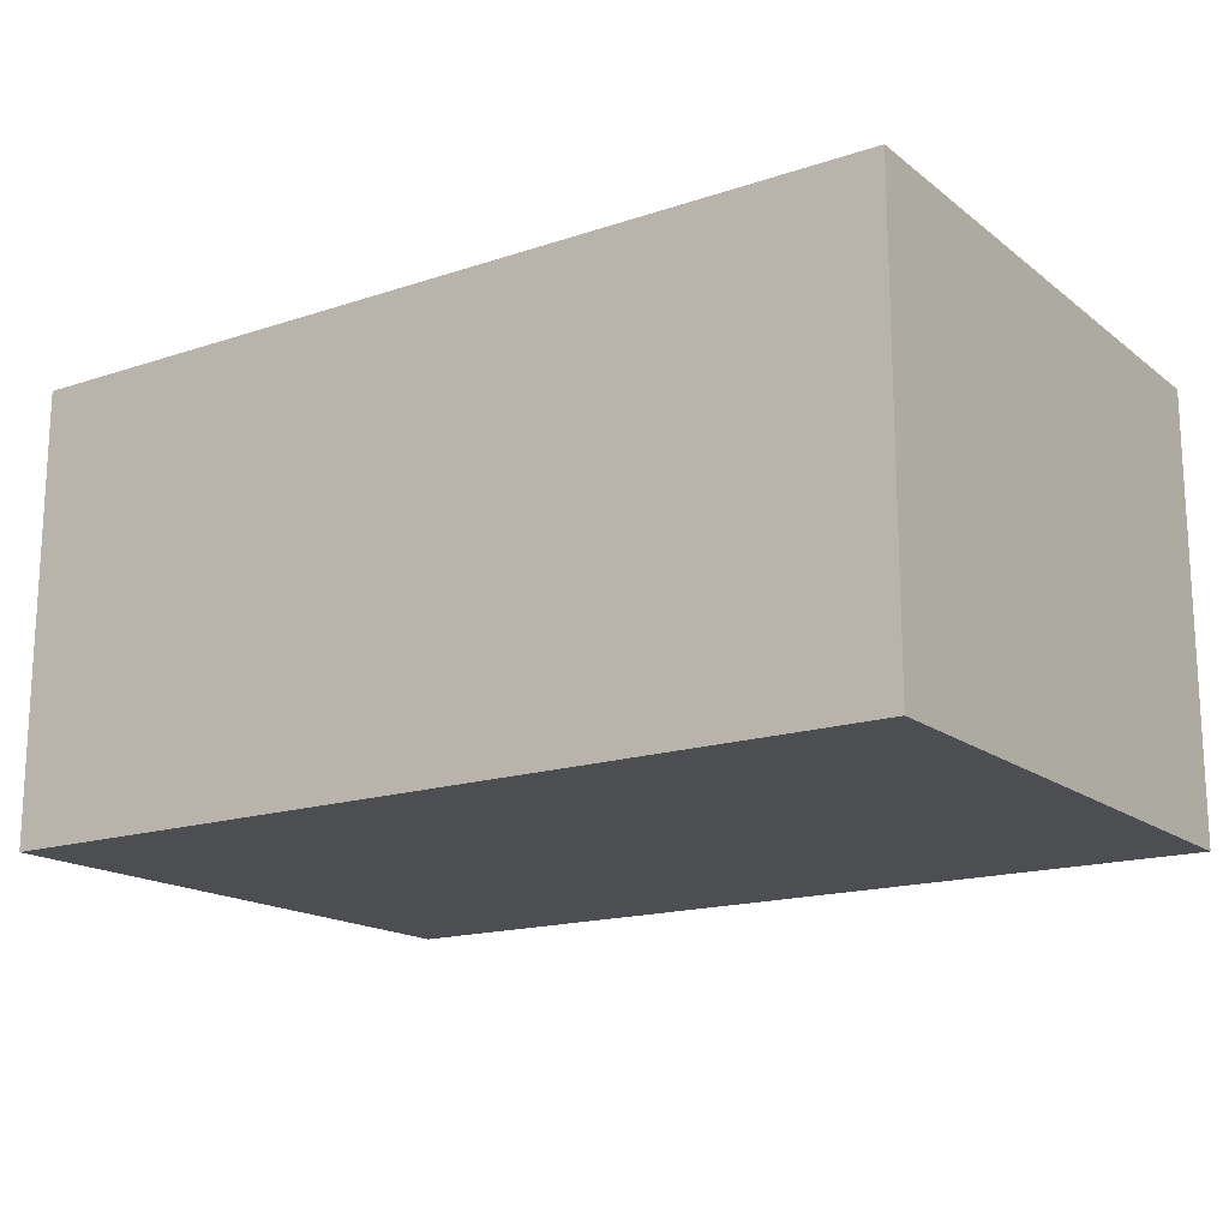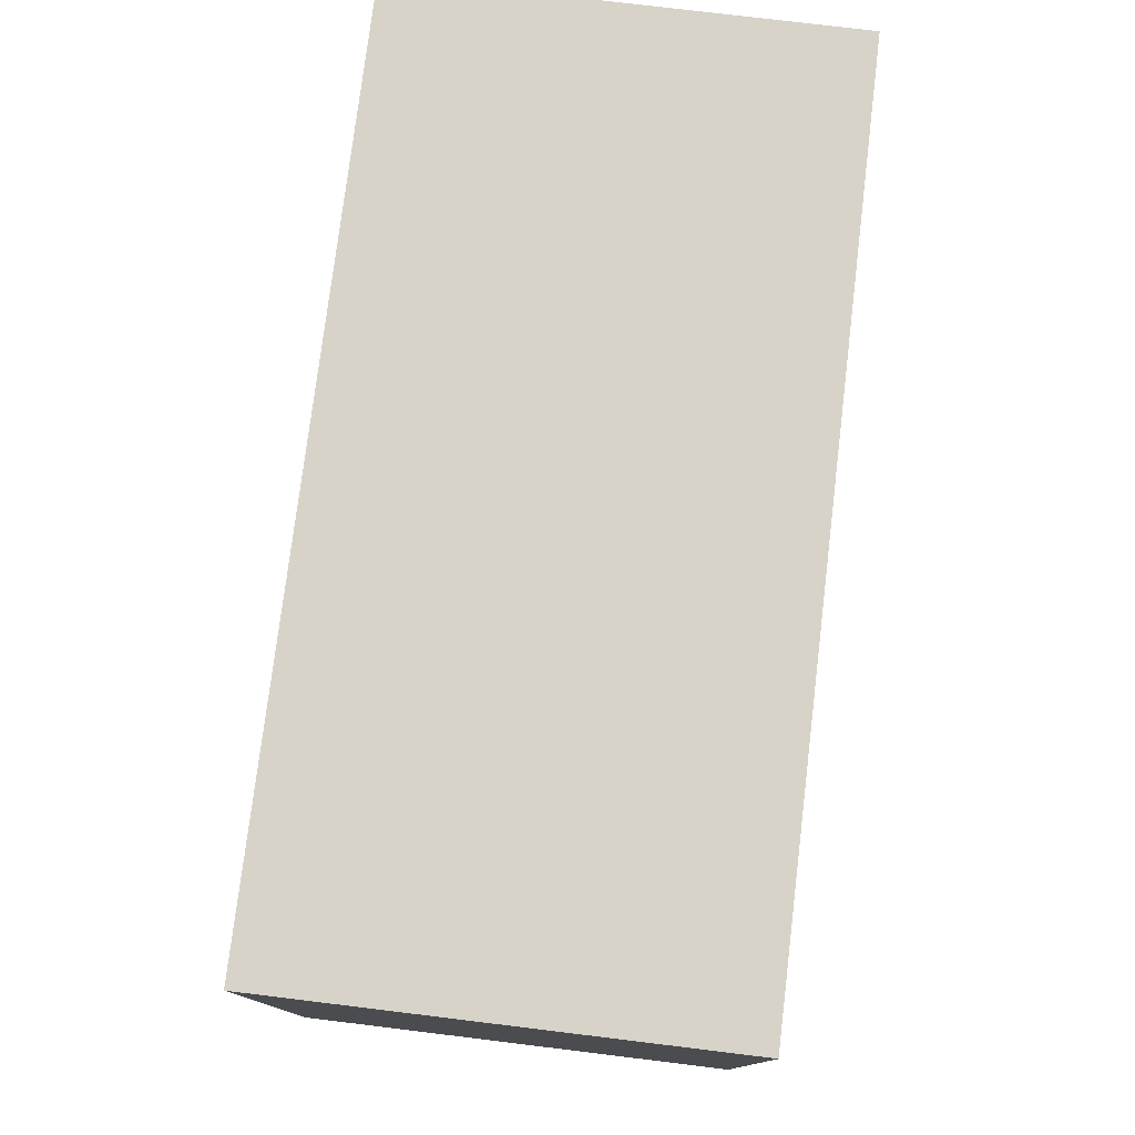
<metadata>
{"format":"obj","ext":"obj","renderer":"f3d","projection":"perspective","resolution":1024,"background":"white","views":[{"elev":-16.7,"azim":-146.1,"up":"+Z"},{"elev":77.0,"azim":-83.1,"up":"+Y"}]}
</metadata>
<code>
v 1.144 0.09394 -0.5
v 0.5401 0.5691 -0.5
v 1.613 1.5 1
v 2.5 0.3111 1
v -0.5 1.013 -0.03462
v 2.5 0.8098 -0.5
v 1.23 0.8298 -0.5
v 1.896 0.9111 -0.5
v 0.7305 1.5 0.2275
v 0.08486 -0.5 1
v -0.0684 1.5 -0.5
v 1.321 1.5 0.3789
v -0.5 0.1399 0.6547
v 1.419 0 0.627
v 0.6568 1 0.5072
v 0.1591 -0.5 -0.5
v 0.8099 -0.5 0.2591
v 2.5 1.086 -0.153
v 2.5 0.8172 0.4052
v -0.5 0.1092 0.03181
v 0.9759 1 1
v 0.1663 1.5 1
v 0.9975 1 0
v 1.055 0 1
v 2.5 1.028 1
v 1.071 0 0
v 1.461 1 0.5523
v 0.8781 0 0.5177
v -0.01818 0.8982 -0.5
v 2.5 0.2451 -0.05969
v -0.1535 -0.001754 -0.5
v -0.5 0.8111 0.4738
v 0.1217 1.275 1
v 0.157 1.5 0.09197
v 0.9416 0.7431 0.6581
v 0.7868 0.3694 0.9
v 0.9416 0.7431 0.3802
v 0.7772 0.3865 0.9
v 0.9609 0.7469 0.5014
v 0.769 0.4043 0.9
v 0.9609 0.7469 0.229
v 0.7622 0.4227 0.9
v 0.4809 1.5 -0.5
v 0.9804 0.7492 0.5774
v 0.554 -0.5 1
v 0.7569 0.4416 0.9
v 0.8833 -0.5 -0.5
v 0.9804 0.7492 0.2673
v 0.7531 0.4609 0.9
v 1 0.75 0.5991
v 0.7508 0.4804 0.9
v 0.7622 0.5773 0
v 0.7569 0.5584 0
v 1.25 0.5 0.9
v 0.7531 0.5391 0
v 0.7868 0.6306 0
v 0.7508 0.5196 0
v 1.249 0.4804 0.9
v 0.75 0.5 0
v 0.7508 0.5196 0.314
v 0.7508 0.4804 0
v 1.247 0.4609 0.9
v 0.7531 0.4609 0
v 0.7531 0.5391 0.6886
v 0.7569 0.4416 0
v 1.839 0.1848 -0.5
v 1.243 0.4416 0.9
v 0.7622 0.4227 0
v 2 0.5 0.5
v 0.7531 0.5391 0.3624
v 0.769 0.4043 0
v 1.426 1.5 -0.5
v 1.238 0.4227 0.9
v 0.7772 0.3865 0
v 1.428 -0.5 1
v 0.7569 0.5584 0.5638
v 0.7868 0.3694 0
v 2.5 -0.5 0.2132
v 1.231 0.4043 0.9
v 0.7977 0.3531 0
v -0.5 -0.5 0.3625
v 0.7569 0.5584 0.2054
v 0.8099 0.3376 0
v 1.223 0.3865 0.9
v 0.8232 0.3232 0
v 0.7622 0.5773 0.5951
v 0.8376 0.3099 0
v 1.213 0.3694 0.9
v 0.8531 0.2977 0
v 0.7622 0.5773 0.2872
v 0.8694 0.2868 0
v 1.147 0.2977 0.6564
v 1.202 0.3531 0.9
v 0.8865 0.2772 0
v 1.147 0.2977 0.3722
v 0.769 0.5957 0.6878
v 0.9043 0.269 0
v 1.131 0.2868 0.5334
v 1.19 0.3376 0.9
v 0.9227 0.2622 0
v 1.131 0.2868 0.2553
v 0.769 0.5957 0.3535
v 0.9416 0.2569 0
v 1.113 0.2772 0.6778
v 1.177 0.3232 0.9
v 0.9609 0.2531 0
v 1.113 0.2772 0.3777
v 0.7772 0.6135 0.5763
v 0.9804 0.2508 0
v 1.162 0.3099 0.9
v 1 0.25 0
v 0.7772 0.6135 0.2212
v 1.02 0.2508 0
v 1.096 0.269 0.5528
v 1.147 0.2977 0.9
v 1.039 0.2531 0
v 1.096 0.269 0.2445
v 0.7868 0.6306 0.6572
v 1.058 0.2569 0
v 1.077 0.2622 0.6168
v 1.131 0.2868 0.9
v 1.077 0.2622 0
v 1.077 0.2622 0.3001
v 0.7868 0.6306 0.3759
v 1.096 0.269 0
v 1.058 0.2569 0.6623
v 1.113 0.2772 0.9
v 1.113 0.2772 0
v 1.058 0.2569 0.3863
v 0.7977 0.6469 0.5396
v 1.131 0.2868 0
v 1.039 0.2531 0.504
v 1.096 0.269 0.9
v 1.147 0.2977 0
v 1.039 0.2531 0.2311
v 0.7977 0.6469 0.2609
v 1.162 0.3099 0
v 1.02 0.2508 0.5794
v 1.077 0.2622 0.9
v 1.177 0.3232 0
v 1.02 0.2508 0.2689
v 0.8099 0.6624 0.6708
v 1.19 0.3376 0
v 1 0.25 0.6042
v 1.058 0.2569 0.9
v 1.202 0.3531 0
v 1 0.25 0.2961
v 0.8099 0.6624 0.3956
v 1.213 0.3694 0
v 0.9804 0.2508 0.6316
v 1.039 0.2531 0.9
v 1.223 0.3865 0
v 0.9804 0.2508 0.321
v 0.8232 0.6768 0.6099
v 1.231 0.4043 0
v 0.1032 -0.5 0.2532
v 0.9609 0.2531 0.6701
v 1.02 0.2508 0.9
v 1.238 0.4227 0
v 0.9609 0.2531 0.3974
v 0.8232 0.6768 0.2894
v 1.243 0.4416 0
v 0.9416 0.2569 0.5171
v 0.9227 0.2622 0.9
v 1.243 0.4416 0.5436
v 0.8694 0.2868 0.3765
v 0.8694 0.7132 0.5215
v 1.243 0.4416 0.1997
v 0.8531 0.2977 0.5381
v 0.9043 0.269 0.9
v 1.238 0.4227 0.5923
v 0.8531 0.2977 0.2606
v 0.8694 0.7132 0.2454
v 1.238 0.4227 0.2909
v 0.8376 0.3099 0.6702
v 0.8865 0.2772 0.9
v 1.231 0.4043 0.6925
v 0.8376 0.3099 0.3952
v 0.8865 0.7228 0.637
v 1.231 0.4043 0.4074
v 0.8232 0.3232 0.6099
v 0.8694 0.2868 0.9
v 1.223 0.3865 0.5894
v 0.8232 0.3232 0.2894
v 0.8865 0.7228 0.3558
v 1.223 0.3865 0.2766
v 0.8099 0.3376 0.5033
v 0.8531 0.2977 0.9
v 1.213 0.3694 0.6822
v 0.8099 0.3376 0.2284
v 0.9043 0.731 0.5011
v 1.213 0.3694 0.3945
v 0.7977 0.3531 0.6378
v 0.8376 0.3099 0.9
v 1.202 0.3531 0.5635
v 0.7977 0.3531 0.3565
v 0.9043 0.731 0.2273
v 1.202 0.3531 0.2702
v 0.7868 0.3694 0.5215
v 0.8232 0.3232 0.9
v 1.19 0.3376 0.6495
v 0.7868 0.3694 0.2454
v 0.9227 0.7378 0.6044
v 1.19 0.3376 0.4005
v 0.7772 0.3865 0.6371
v 0.8099 0.3376 0.9
v 1.177 0.3232 0.6201
v 0.7772 0.3865 0.3558
v 0.9227 0.7378 0.2855
v 1.177 0.3232 0.2998
v 0.769 0.4043 0.5012
v 0.7977 0.3531 0.9
v 1.162 0.3099 0.5384
v 0.769 0.4043 0.2273
v 1 0.25 0.9
v 1.247 0.4609 0
v 0.9416 0.2569 0.2409
v 0.8376 0.6901 0.5031
v 1.249 0.4804 0
v 0.9227 0.2622 0.6119
v 0.9804 0.2508 0.9
v 1.25 0.5 0.5954
v 0.9227 0.2622 0.2944
v 0.8376 0.6901 0.2284
v 1.25 0.5 0.2912
v 0.9043 0.269 0.6717
v 1.65 -0.5 0.2547
v 0.9609 0.2531 0.9
v 1.249 0.4804 0.6
v 0.9043 0.269 0.3977
v 2.034 1.5 0.1867
v 0.8531 0.7023 0.6376
v 1.249 0.4804 0.3048
v 0.8865 0.2772 0.5429
v 1.755 -0.5 -0.5
v 0.9416 0.2569 0.9
v 1.247 0.4609 0.6794
v 0.8865 0.2772 0.2621
v 0.75 0.5 0.2942
v 1.25 0.5 0
v 0.4114 -0.245 1
v 0.8531 0.7023 0.3564
v 1.247 0.4609 0.3448
v 0.8694 0.2868 0.6518
v 1.02 0.7492 0.3092
v 0.769 0.5957 0
v 1.162 0.3099 0.2404
v 0.7622 0.4227 0.6044
v 0.7772 0.6135 0
v 0.7977 0.6469 0
v 0.7531 0.4609 0.5016
v 1.177 0.6768 0
v 0.7569 0.4416 0.3803
v 2 0 0
v 0.7569 0.4416 0.6582
v 1.19 0.6624 0
v 0.7622 0.4227 0.2855
v 2 0 1
v 0.8099 0.6624 0
v 0.75 0.5 0.6017
v 0.8232 0.6768 0
v 0.7508 0.4804 0.2677
v 0.8376 0.6901 0
v 0.7508 0.4804 0.5781
v 0.8531 0.7023 0
v 0.7531 0.4609 0.2291
v 0.8694 0.7132 0
v 0.8865 0.7228 0
v 0.9043 0.731 0
v 0.9227 0.7378 0
v 0.9416 0.7431 0
v 0.9609 0.7469 0
v 0.5158 -0.05642 -0.5
v 0.9804 0.7492 0
v 1 0.75 0
v 1.02 0.7492 0
v 1.039 0.7469 0
v 1.058 0.7431 0
v 1.077 0.7378 0
v 1.096 0.731 0
v 1.113 0.7228 0
v 2.5 -0.5 -0.5
v 1.131 0.7132 0
v -0.5 -0.5 -0.5
v 1.147 0.7023 0
v -0.5 -0.5 1
v 1.162 0.6901 0
v 2.5 -0.5 1
v 1.202 0.6469 0
v 0 0 1
v 1.213 0.6306 0
v 0 0 0
v 1.223 0.6135 0
v -0.5 1.5 -0.5
v 1.231 0.5957 0
v 2.5 1.5 -0.5
v 1.238 0.5773 0
v 2.5 1.5 1
v 1.243 0.5584 0
v -0.5 1.5 1
v 1.247 0.5391 0
v 0 1 0
v 1.249 0.5196 0
v 0 1 1
v 2 1 1
v 1.249 0.5196 0.9
v 2 1 0
v 2.5 0.2785 -0.5
v 1.247 0.5391 0.9
v -0.5 0.5129 -0.5
v 1.249 0.5196 0.2668
v -0.5 0.5107 1
v 1.243 0.5584 0.9
v 1.249 0.5196 0.5765
v 1.238 0.5773 0.9
v 1.247 0.5391 0.2288
v 1.231 0.5957 0.9
v 1.247 0.5391 0.5011
v 0.7347 1.5 1
v 1.223 0.6135 0.9
v 2.5 1.5 0.2044
v 1.243 0.5584 0.3802
v -0.5 1.5 0.1235
v 1.213 0.6306 0.9
v 0 0.5 0.5
v 1.243 0.5584 0.6581
v 1.202 0.6469 0.9
v 1.238 0.5773 0.2856
v 1.19 0.6624 0.9
v 1.238 0.5773 0.6045
v 1.177 0.6768 0.9
v 1.231 0.5957 0.2277
v 1.162 0.6901 0.9
v 1.231 0.5957 0.5016
v 1.147 0.7023 0.9
v 1.223 0.6135 0.357
v 1.131 0.7132 0.9
v 1.223 0.6135 0.638
v 1.113 0.7228 0.9
v 1.213 0.6306 0.2478
v 1.096 0.731 0.9
v 1.213 0.6306 0.5245
v 1.077 0.7378 0.9
v 1.202 0.6469 0.3643
v 1.058 0.7431 0.9
v 1.202 0.6469 0.6432
v 0.7508 0.5196 0.6267
v 1.039 0.7469 0.9
v 1.19 0.6624 0.2477
v 1.02 0.7492 0.9
v 1.19 0.6624 0.5196
v 1 0.75 0.9
v 1.177 0.6768 0.3613
v 0.9804 0.7492 0.9
v 1.177 0.6768 0.6246
v 0.9609 0.7469 0.9
v 1.162 0.6901 0.3981
v 0.9416 0.7431 0.9
v 1.162 0.6901 0.6706
v 0.9227 0.7378 0.9
v 1.147 0.7023 0.2078
v 0.9043 0.731 0.9
v 1.147 0.7023 0.5229
v 0.8865 0.7228 0.9
v 1.131 0.7132 0.3032
v 0.8694 0.7132 0.9
v 1.131 0.7132 0.6477
v 0.8531 0.7023 0.9
v 1.113 0.7228 0.1937
v 0.8376 0.6901 0.9
v 1.113 0.7228 0.5044
v 0.8232 0.6768 0.9
v 1.096 0.731 0.3348
v 0.8099 0.6624 0.9
v 1.096 0.731 0.648
v 0.7977 0.6469 0.9
v 1.077 0.7378 0.2685
v 0.7868 0.6306 0.9
v 1.077 0.7378 0.5931
v 0.7772 0.6135 0.9
v 1.058 0.7431 0.1877
v 0.769 0.5957 0.9
v 1.058 0.7431 0.4905
v 0.7622 0.5773 0.9
v 1.039 0.7469 0.3467
v 0.7569 0.5584 0.9
v 1.039 0.7469 0.6511
v 0.7531 0.5391 0.9
v 0.7508 0.5196 0.9
v 1.02 0.7492 0.6169
v 0.75 0.5 0.9
v 1 0.75 0.2928
f 3 12 319
f 21 15 27
f 47 16 273
f 47 17 16
f 288 227 78
f 75 227 288
f 6 296 18
f 296 321 18
f 4 19 25
f 19 321 25
f 294 310 5
f 284 81 20
f 66 1 7
f 2 43 7
f 305 307 69
f 254 69 307
f 66 7 8
f 12 231 72
f 241 45 24
f 45 17 75
f 288 78 4
f 227 75 17
f 32 20 13
f 81 284 156
f 302 304 325
f 290 325 304
f 13 312 32
f 34 323 22
f 34 22 9
f 298 25 321
f 22 300 33
f 15 23 27
f 21 319 33
f 22 319 9
f 287 307 285
f 307 27 23
f 296 72 231
f 10 45 241
f 235 78 227
f 235 227 47
f 298 231 3
f 321 296 231
f 1 66 235
f 17 47 227
f 286 13 81
f 241 290 10
f 310 31 284
f 323 32 300
f 19 30 18
f 24 290 241
f 305 21 27
f 17 45 156
f 23 15 302
f 310 294 29
f 14 28 24
f 34 11 323
f 28 14 26
f 9 12 72
f 11 43 29
f 9 43 34
f 16 31 273
f 20 81 13
f 308 30 282
f 312 13 286
f 18 321 19
f 292 290 28
f 16 284 31
f 254 14 258
f 11 29 294
f 304 302 15
f 300 32 312
f 24 258 14
f 12 3 231
f 6 18 30
f 294 323 11
f 4 25 305
f 156 10 81
f 71 292 74
f 156 16 17
f 26 292 28
f 273 31 2
f 29 2 31
f 302 325 292
f 290 292 325
f 216 254 219
f 162 254 216
f 159 254 162
f 155 254 159
f 152 254 155
f 149 254 152
f 146 254 149
f 143 254 146
f 134 26 137
f 137 26 140
f 254 143 26
f 140 26 143
f 131 26 134
f 128 26 131
f 125 26 128
f 122 26 125
f 119 26 122
f 116 26 119
f 113 26 116
f 111 26 113
f 111 109 26
f 109 106 26
f 106 103 26
f 103 100 26
f 91 89 26
f 87 292 89
f 85 292 87
f 26 89 292
f 83 292 85
f 80 292 83
f 77 292 80
f 74 292 77
f 68 292 71
f 65 292 68
f 63 292 65
f 61 292 63
f 59 292 61
f 59 302 292
f 57 302 59
f 55 302 57
f 53 302 55
f 52 302 53
f 246 302 52
f 249 302 246
f 250 23 56
f 249 56 302
f 263 23 261
f 259 23 250
f 23 302 56
f 261 23 259
f 265 23 263
f 267 23 265
f 268 23 267
f 269 23 268
f 270 23 269
f 271 23 270
f 272 23 271
f 274 23 272
f 275 23 274
f 275 276 23
f 276 277 23
f 277 278 23
f 278 279 23
f 279 280 23
f 280 281 23
f 281 283 23
f 283 285 23
f 23 285 307
f 252 307 287
f 256 307 252
f 289 307 256
f 291 307 289
f 293 307 291
f 295 307 293
f 297 307 295
f 299 307 297
f 301 307 299
f 303 307 301
f 240 307 303
f 240 254 307
f 219 254 240
f 305 69 258
f 254 258 69
f 78 282 30
f 78 30 4
f 296 6 8
f 296 8 72
f 284 20 310
f 323 294 5
f 3 305 298
f 304 33 300
f 290 304 312
f 312 286 290
f 75 24 45
f 300 312 304
f 21 305 3
f 288 4 258
f 10 156 45
f 286 81 10
f 24 28 290
f 254 26 14
f 43 9 72
f 300 22 323
f 305 27 307
f 21 304 15
f 354 350 352
f 47 1 235
f 348 350 345
f 273 1 47
f 354 358 350
f 29 43 2
f 358 345 350
f 72 7 43
f 356 358 354
f 305 258 4
f 343 345 335
f 321 231 298
f 335 345 333
f 19 4 30
f 341 343 335
f 25 298 305
f 99 67 145
f 32 5 20
f 339 341 337
f 323 5 32
f 360 368 358
f 308 6 30
f 335 337 341
f 6 308 8
f 362 368 360
f 2 7 1
f 368 362 366
f 273 2 1
f 364 366 362
f 66 8 308
f 329 333 313
f 358 145 345
f 250 56 136
f 56 112 124
f 249 112 56
f 102 112 246
f 249 246 112
f 246 90 102
f 52 90 246
f 52 82 90
f 53 82 52
f 70 82 55
f 53 55 82
f 55 60 70
f 57 60 55
f 57 239 60
f 59 239 57
f 59 262 239
f 61 262 59
f 61 266 262
f 63 266 61
f 253 266 65
f 63 65 266
f 65 257 253
f 68 257 65
f 68 214 257
f 71 214 68
f 208 214 74
f 71 74 214
f 74 202 208
f 77 202 74
f 196 202 80
f 77 80 202
f 80 190 196
f 83 190 80
f 184 190 85
f 83 85 190
f 100 217 223
f 103 217 100
f 160 217 106
f 103 106 217
f 106 153 160
f 109 153 106
f 109 147 153
f 111 147 109
f 111 141 147
f 113 141 111
f 113 135 141
f 116 135 113
f 129 135 119
f 116 119 135
f 119 123 129
f 122 123 119
f 122 117 123
f 125 117 122
f 107 117 128
f 125 128 117
f 131 134 101
f 134 247 95
f 137 247 134
f 210 247 140
f 137 140 247
f 204 210 143
f 140 143 210
f 143 198 204
f 146 198 143
f 192 198 149
f 146 149 198
f 149 186 192
f 152 186 149
f 180 186 155
f 152 155 186
f 155 174 180
f 159 174 155
f 159 168 174
f 162 168 159
f 243 168 216
f 162 216 168
f 216 233 243
f 219 233 216
f 219 225 233
f 240 225 219
f 240 311 225
f 303 311 240
f 58 237 54
f 62 237 58
f 165 237 171
f 62 67 237
f 67 171 237
f 171 67 177
f 73 177 67
f 79 177 73
f 183 177 84
f 79 84 177
f 84 189 183
f 88 189 84
f 195 189 201
f 88 93 189
f 201 189 99
f 93 99 189
f 207 201 105
f 99 105 201
f 213 207 92
f 105 110 207
f 110 92 207
f 115 92 110
f 98 92 104
f 115 121 92
f 121 104 92
f 127 104 121
f 114 104 133
f 127 133 104
f 133 120 114
f 139 120 133
f 139 126 120
f 145 126 139
f 132 126 151
f 368 232 370
f 167 232 366
f 368 366 232
f 366 179 167
f 364 179 366
f 191 179 362
f 350 390 352
f 350 387 390
f 348 387 350
f 383 387 379
f 348 345 387
f 345 379 387
f 343 379 345
f 343 375 379
f 341 375 343
f 371 375 339
f 341 339 375
f 339 367 371
f 360 203 362
f 87 172 178
f 84 79 88
f 164 220 236
f 342 346 324
f 360 35 203
f 89 172 87
f 73 67 93
f 164 226 220
f 327 324 346
f 358 35 360
f 166 172 91
f 236 358 46
f 170 226 164
f 324 338 342
f 39 35 356
f 89 91 172
f 49 46 51
f 234 226 176
f 358 356 35
f 91 238 166
f 236 145 358
f 170 176 226
f 356 44 39
f 94 238 91
f 51 46 389
f 176 244 234
f 354 44 356
f 230 238 97
f 62 58 67
f 182 244 176
f 354 50 44
f 94 97 238
f 391 51 389
f 169 244 175
f 352 50 354
f 97 223 230
f 386 389 46
f 182 188 244
f 128 101 107
f 100 97 26
f 54 222 306
f 333 331 359
f 38 205 36
f 352 390 50
f 100 223 97
f 386 46 358
f 188 175 244
f 131 101 128
f 97 94 26
f 54 229 222
f 351 355 346
f 211 205 40
f 95 101 134
f 94 91 26
f 229 54 237
f 331 329 355
f 38 40 205
f 362 203 191
f 85 87 184
f 88 79 93
f 236 220 157
f 327 346 329
f 364 362 179
f 178 184 87
f 73 93 79
f 228 236 157
f 329 346 355
f 355 359 331
f 333 359 335
f 335 359 367
f 337 335 367
f 363 367 359
f 337 367 339
f 370 232 218
f 372 370 154
f 218 154 370
f 374 372 142
f 154 142 372
f 374 142 376
f 376 142 118
f 378 376 118
f 130 118 142
f 378 118 380
f 380 118 108
f 382 380 96
f 108 96 380
f 382 96 384
f 384 96 386
f 86 386 96
f 386 86 64
f 388 386 64
f 76 64 86
f 388 64 389
f 389 64 391
f 347 391 64
f 391 347 260
f 391 260 51
f 51 260 264
f 51 264 49
f 49 264 251
f 46 49 255
f 251 255 49
f 46 255 42
f 42 255 248
f 42 248 40
f 40 248 211
f 36 205 199
f 212 36 193
f 199 193 36
f 212 193 206
f 206 193 181
f 200 206 181
f 187 181 193
f 194 200 175
f 181 175 200
f 194 175 188
f 163 157 220
f 228 157 221
f 221 157 150
f 221 150 215
f 215 150 144
f 215 144 158
f 158 144 138
f 158 138 151
f 151 138 132
f 145 151 126
f 124 136 56
f 250 136 259
f 259 136 148
f 261 259 161
f 148 161 259
f 263 261 224
f 161 224 261
f 263 224 265
f 265 224 242
f 267 265 173
f 242 173 265
f 267 173 268
f 268 173 185
f 269 268 197
f 185 197 268
f 269 197 270
f 270 197 209
f 270 209 271
f 271 209 37
f 272 271 41
f 37 41 271
f 272 41 274
f 274 41 48
f 274 48 275
f 275 48 392
f 275 392 276
f 276 392 245
f 276 245 277
f 277 245 385
f 278 277 381
f 385 381 277
f 278 381 279
f 279 381 377
f 279 377 280
f 280 377 373
f 281 280 369
f 373 369 280
f 281 369 283
f 283 369 365
f 21 33 304
f 285 283 361
f 319 21 3
f 365 361 283
f 285 361 287
f 287 361 357
f 252 287 353
f 306 222 314
f 357 353 287
f 306 314 309
f 256 252 349
f 309 314 318
f 353 349 252
f 313 309 326
f 256 349 289
f 318 326 309
f 289 349 344
f 313 326 315
f 291 289 340
f 315 326 330
f 344 340 289
f 315 330 317
f 291 340 293
f 317 330 334
f 293 340 336
f 320 317 338
f 295 293 332
f 75 288 258
f 334 338 317
f 336 332 293
f 10 290 286
f 320 338 324
f 295 332 297
f 282 78 235
f 297 332 328
f 308 282 66
f 297 328 299
f 16 156 284
f 299 328 322
f 258 24 75
f 301 299 316
f 11 34 43
f 322 316 299
f 31 310 29
f 301 316 303
f 9 319 12
f 303 316 311
f 22 33 319
f 222 225 314
f 310 20 5
f 314 225 311
f 314 311 318
f 318 311 316
f 326 318 322
f 316 322 318
f 326 322 330
f 330 322 328
f 330 328 334
f 334 328 332
f 338 334 336
f 332 336 334
f 338 336 342
f 342 336 340
f 346 342 344
f 340 344 342
f 346 344 351
f 351 344 349
f 355 351 353
f 349 353 351
f 359 355 357
f 353 357 355
f 359 357 363
f 363 357 361
f 367 363 365
f 361 365 363
f 367 365 371
f 371 365 369
f 375 371 373
f 369 373 371
f 375 373 379
f 379 373 377
f 379 377 383
f 383 377 381
f 387 383 385
f 381 385 383
f 387 385 390
f 390 385 245
f 390 245 50
f 50 245 392
f 50 392 44
f 44 392 48
f 44 48 39
f 39 48 41
f 35 39 37
f 41 37 39
f 35 37 203
f 203 37 209
f 203 209 191
f 191 209 197
f 179 191 185
f 197 185 191
f 179 185 167
f 167 185 173
f 232 167 242
f 173 242 167
f 232 242 218
f 218 242 224
f 154 218 161
f 224 161 218
f 142 154 148
f 161 148 154
f 142 148 130
f 130 148 136
f 118 130 124
f 136 124 130
f 118 124 108
f 108 124 112
f 96 108 102
f 112 102 108
f 96 102 86
f 86 102 90
f 86 90 76
f 76 90 82
f 64 76 347
f 82 70 76
f 70 347 76
f 347 70 60
f 347 60 260
f 235 66 282
f 260 60 239
f 260 239 264
f 264 239 262
f 264 262 251
f 251 262 266
f 255 251 253
f 266 253 251
f 255 253 248
f 248 253 257
f 248 257 211
f 211 257 214
f 205 211 208
f 214 208 211
f 205 208 199
f 199 208 202
f 193 199 196
f 202 196 199
f 193 196 187
f 187 196 190
f 181 187 184
f 190 184 187
f 175 181 178
f 184 178 181
f 175 178 169
f 169 178 172
f 244 169 166
f 172 166 169
f 244 166 234
f 234 166 238
f 226 234 230
f 238 230 234
f 226 230 220
f 220 230 223
f 220 223 163
f 163 223 217
f 157 163 160
f 217 160 163
f 157 160 150
f 150 160 153
f 150 153 144
f 144 153 147
f 144 147 138
f 138 147 141
f 138 141 132
f 132 141 135
f 126 132 129
f 135 129 132
f 126 129 120
f 120 129 123
f 120 123 114
f 114 123 117
f 104 114 107
f 117 107 114
f 104 107 98
f 98 107 101
f 92 98 213
f 101 95 98
f 95 213 98
f 213 95 247
f 207 213 210
f 247 210 213
f 201 207 204
f 210 204 207
f 201 204 195
f 195 204 198
f 189 195 183
f 198 192 195
f 192 183 195
f 183 192 186
f 177 183 180
f 186 180 183
f 177 180 171
f 171 180 174
f 171 174 165
f 165 174 168
f 237 165 229
f 168 243 165
f 243 229 165
f 229 243 233
f 229 233 222
f 222 233 225
f 54 306 58
f 42 40 212
f 333 345 313
f 93 67 99
f 36 212 40
f 38 36 40
f 72 8 7
f 206 236 46
f 42 212 46
f 105 99 110
f 115 110 145
f 212 206 46
f 200 194 206
f 110 99 145
f 194 236 206
f 121 115 133
f 188 236 194
f 127 121 133
f 188 182 170
f 139 133 115
f 176 170 182
f 145 139 115
f 170 164 188
f 313 345 145
f 164 236 188
f 151 145 158
f 145 236 158
f 221 158 236
f 228 221 236
f 158 221 215
f 388 389 386
f 306 313 58
f 67 58 313
f 309 313 306
f 313 145 67
f 384 386 376
f 380 382 378
f 315 327 313
f 378 382 376
f 315 317 327
f 384 376 382
f 320 324 317
f 376 386 374
f 324 327 317
f 370 374 358
f 327 329 313
f 372 374 370
f 374 386 358
f 368 370 358
f 331 333 329

</code>
